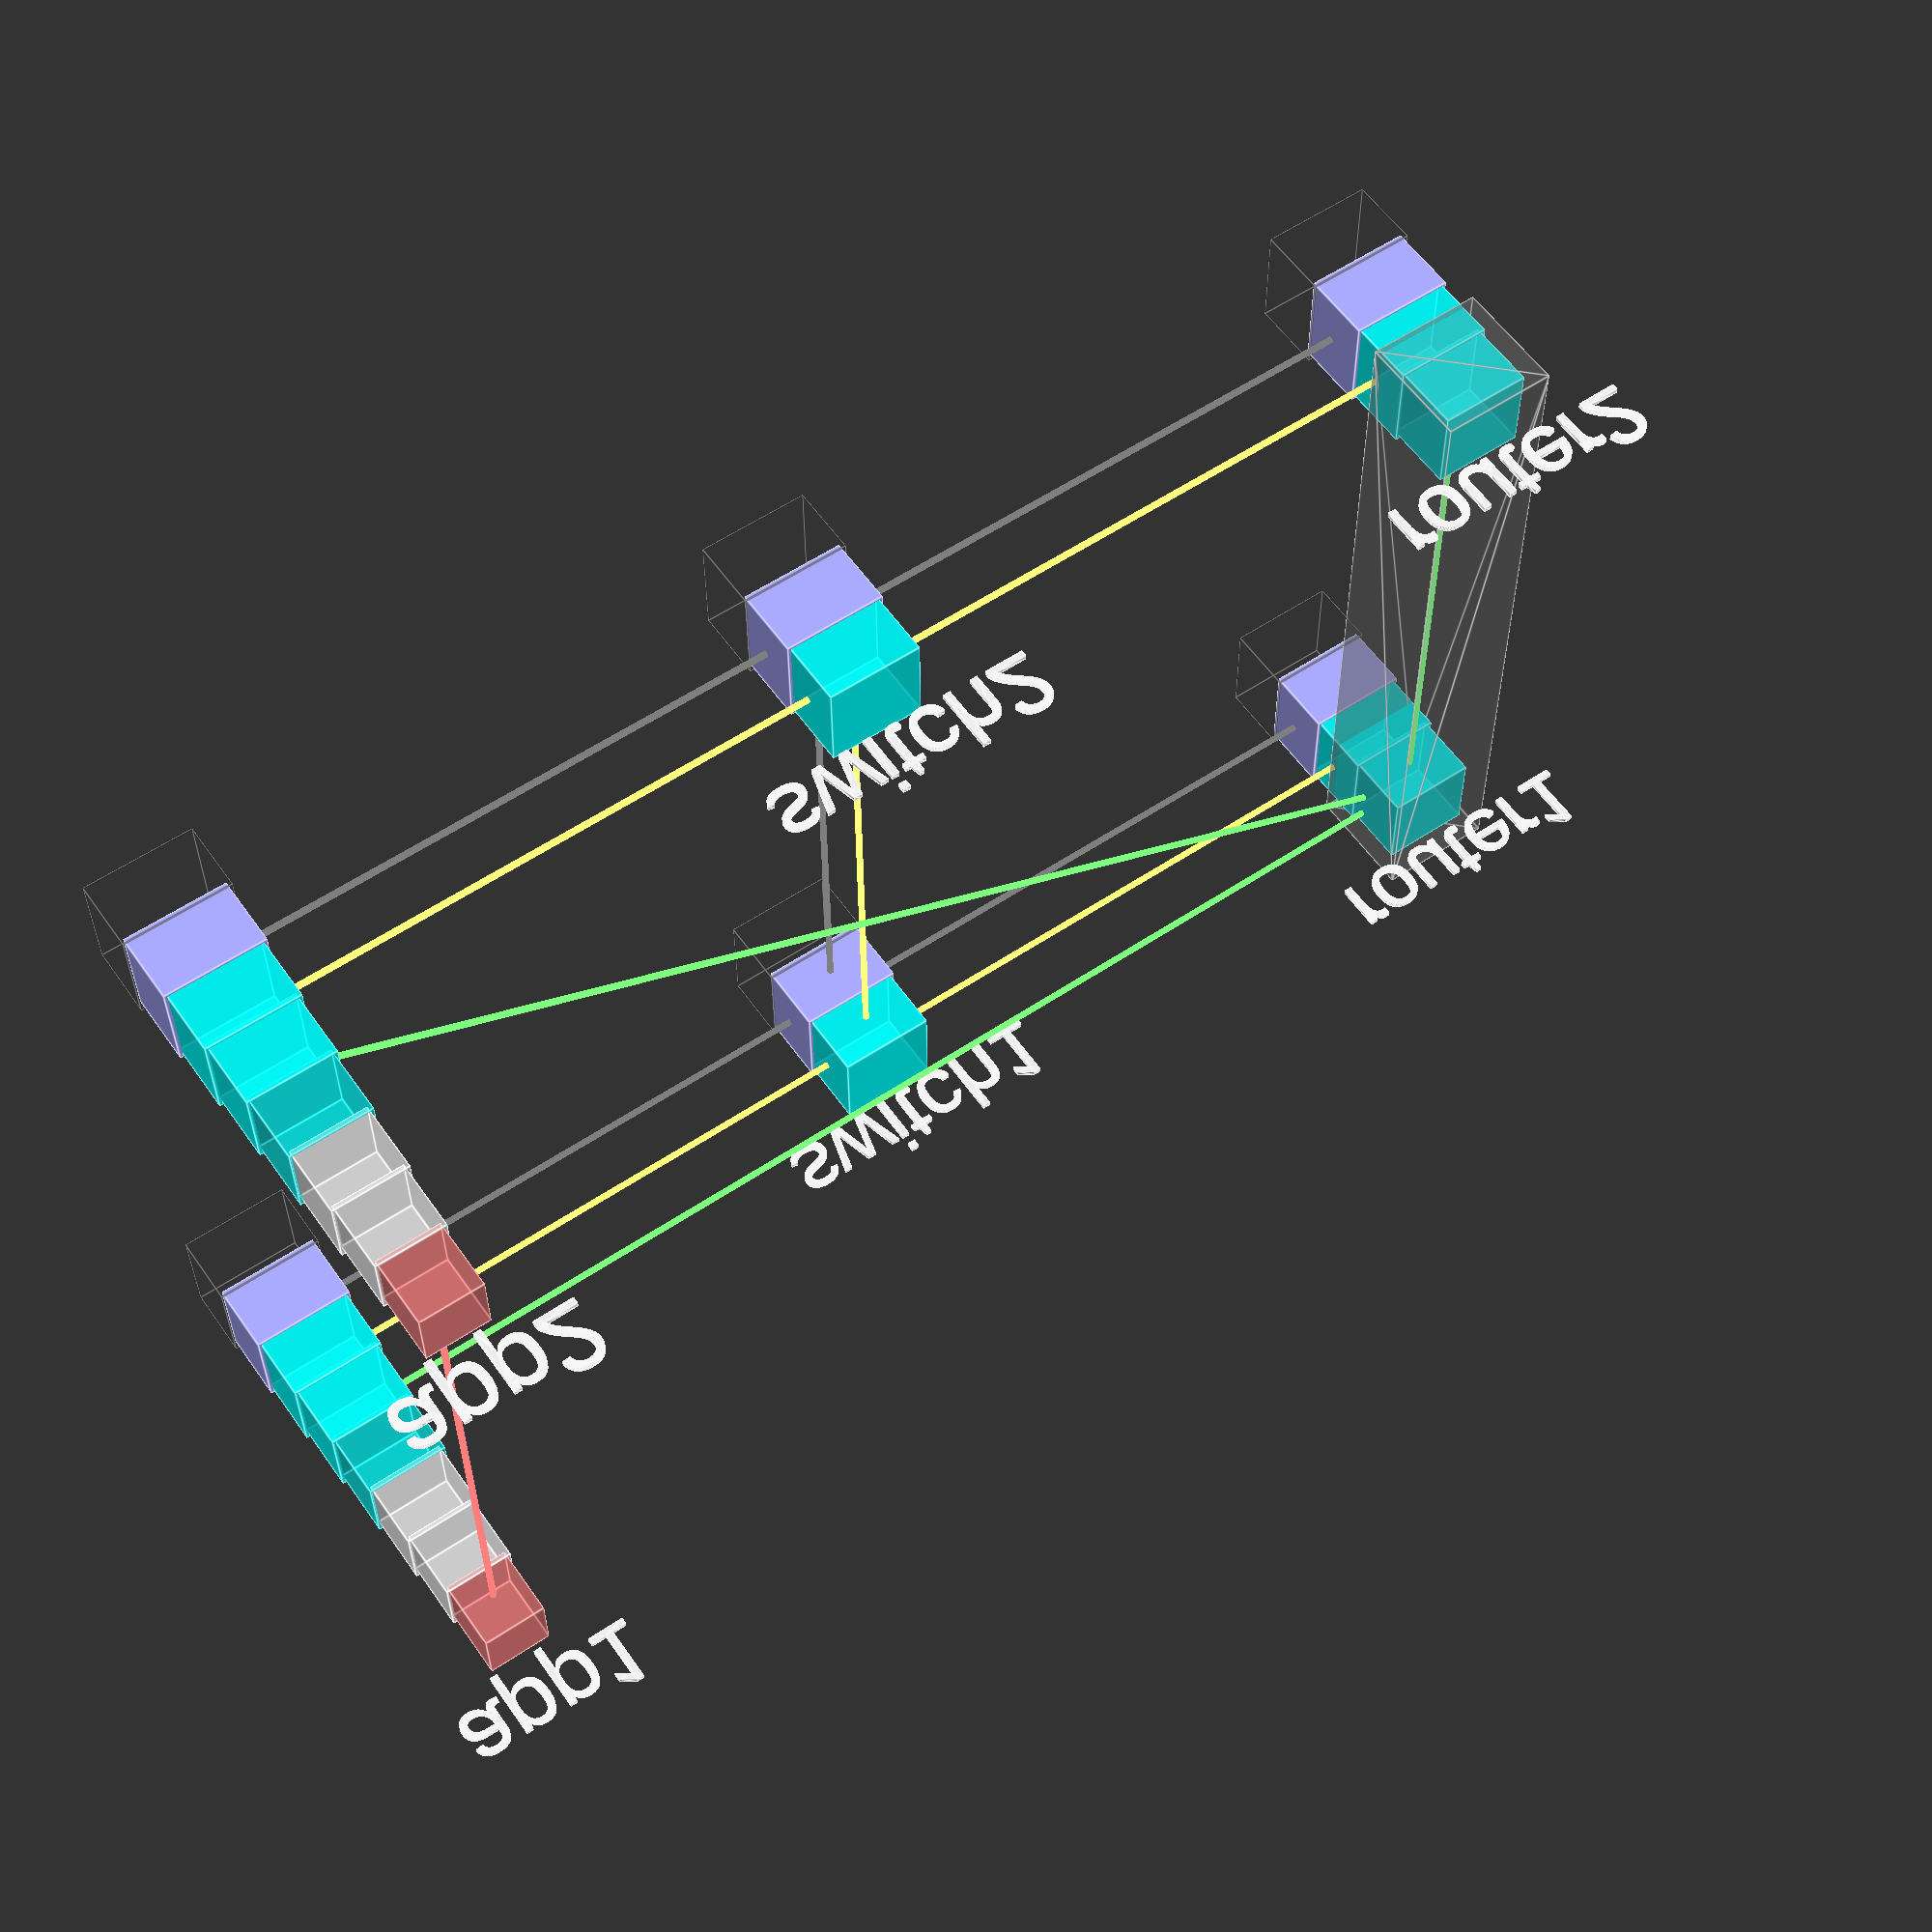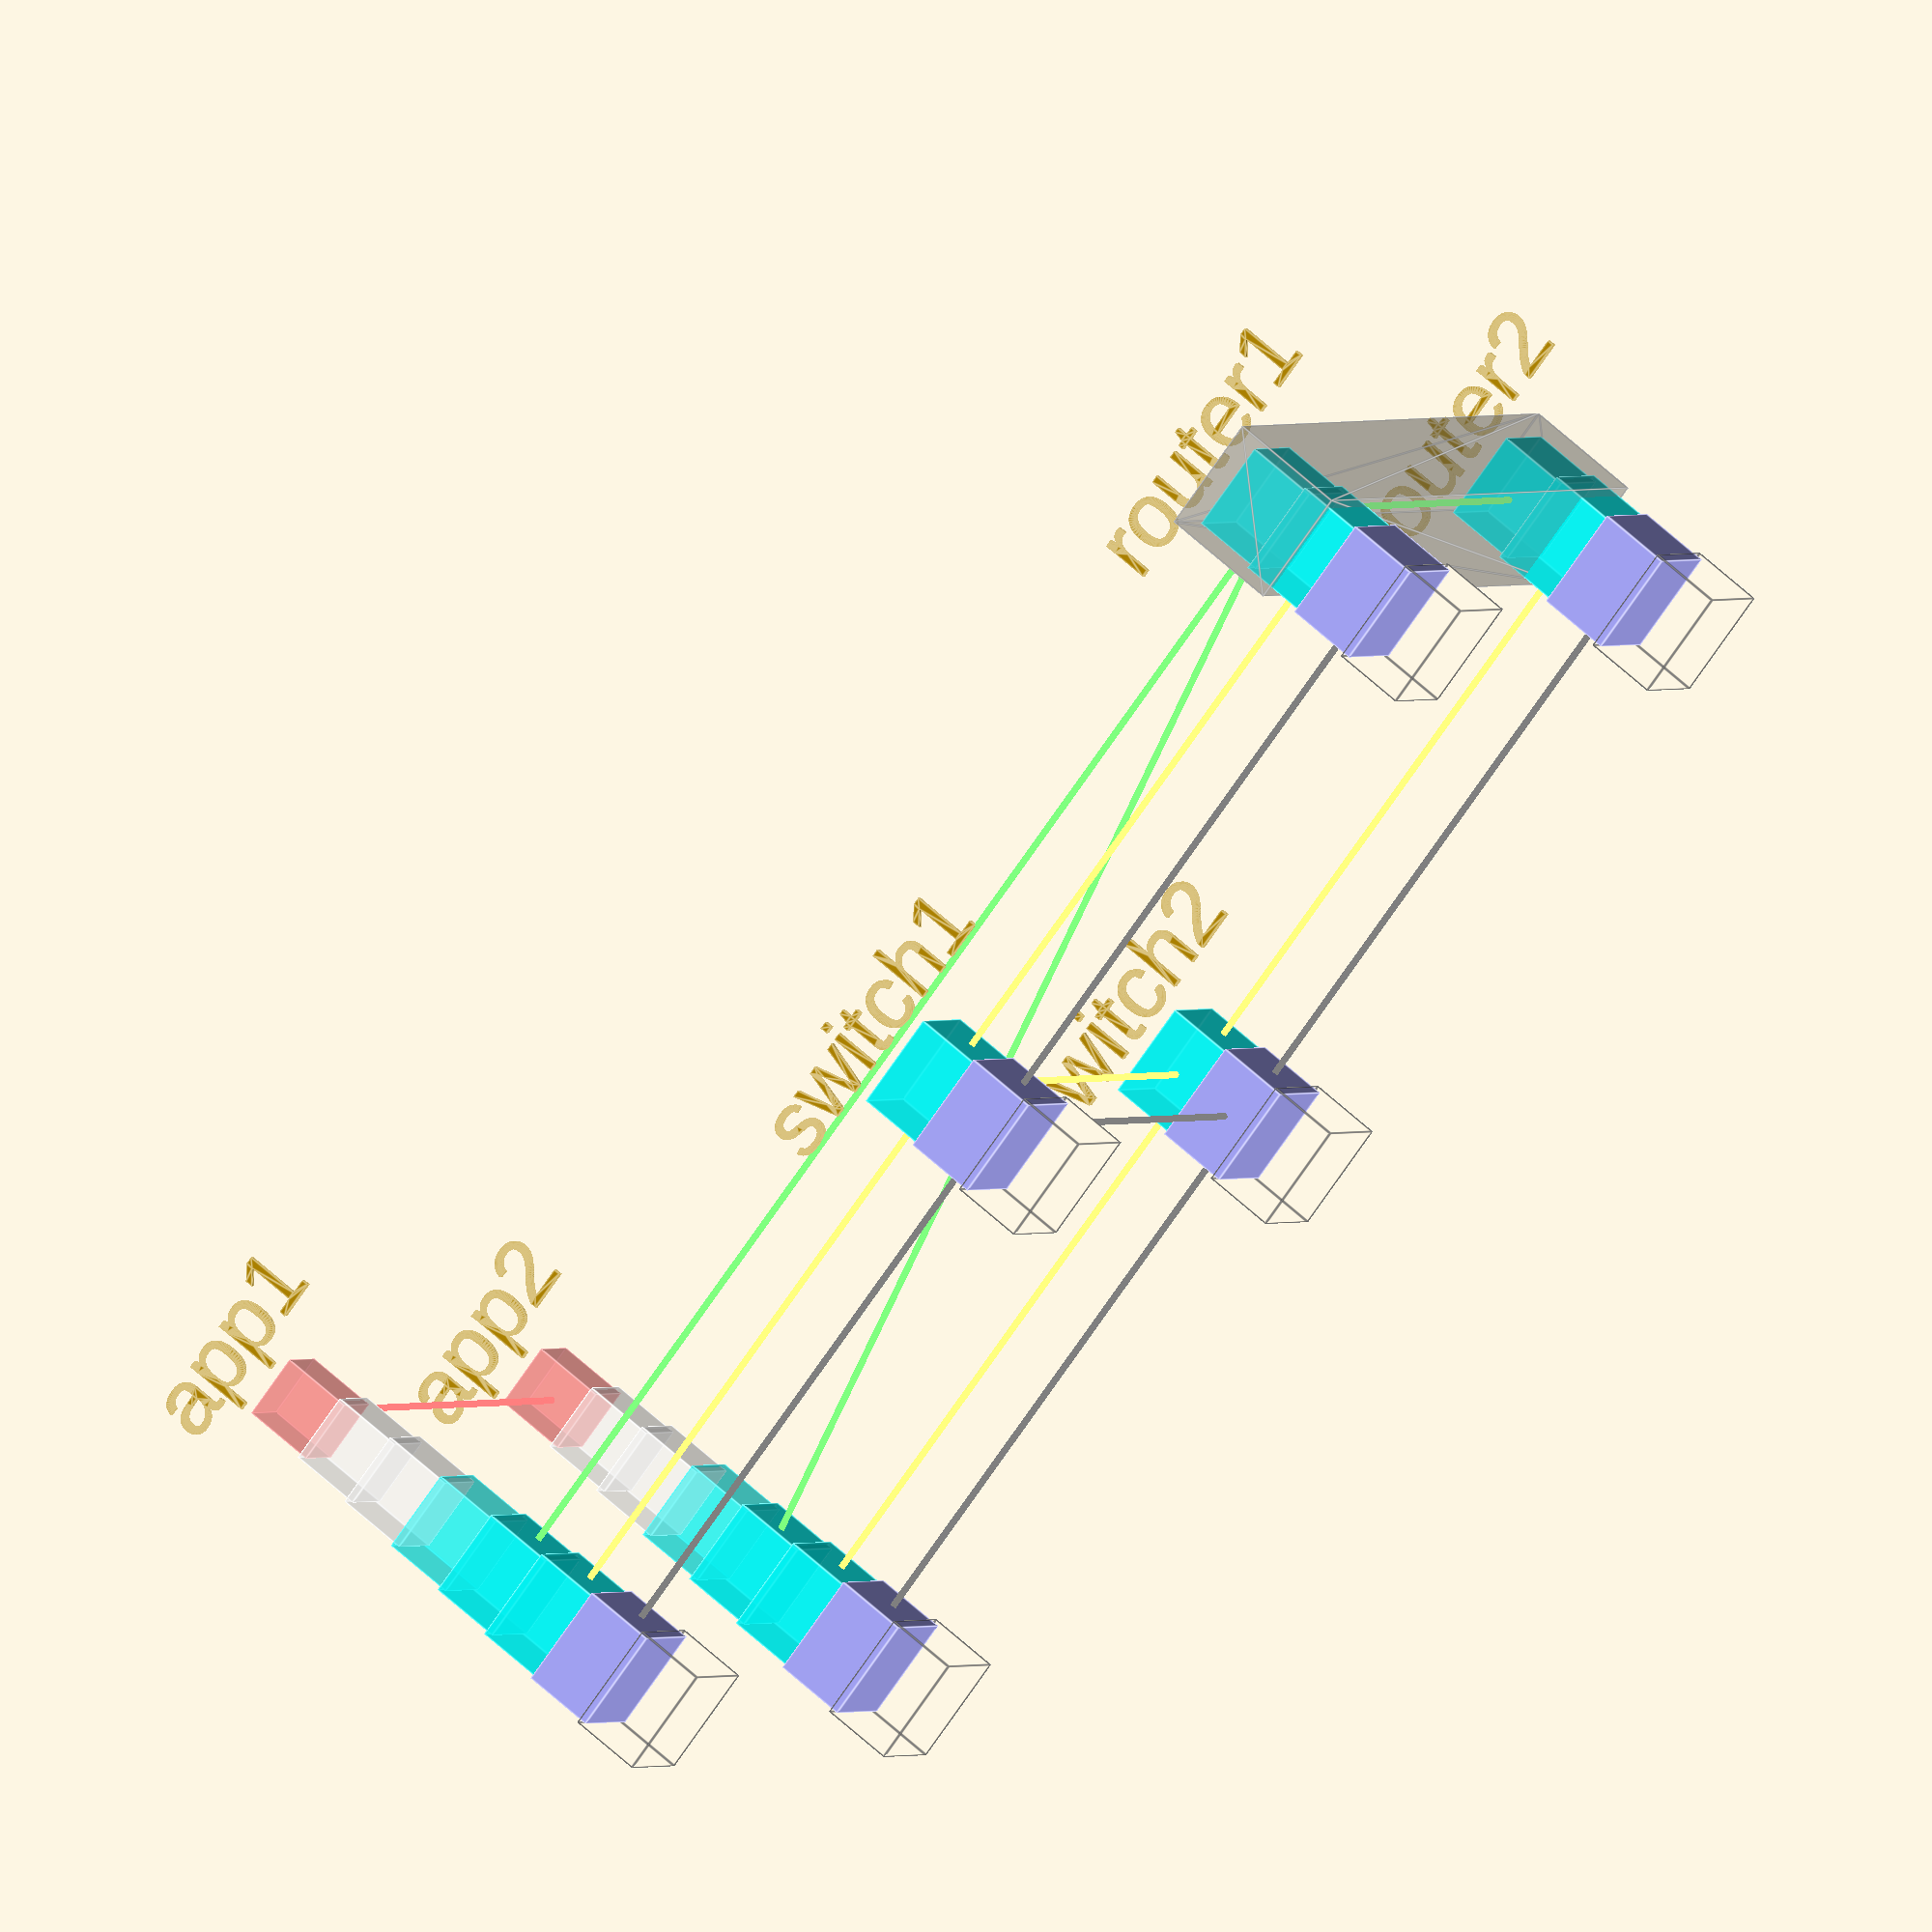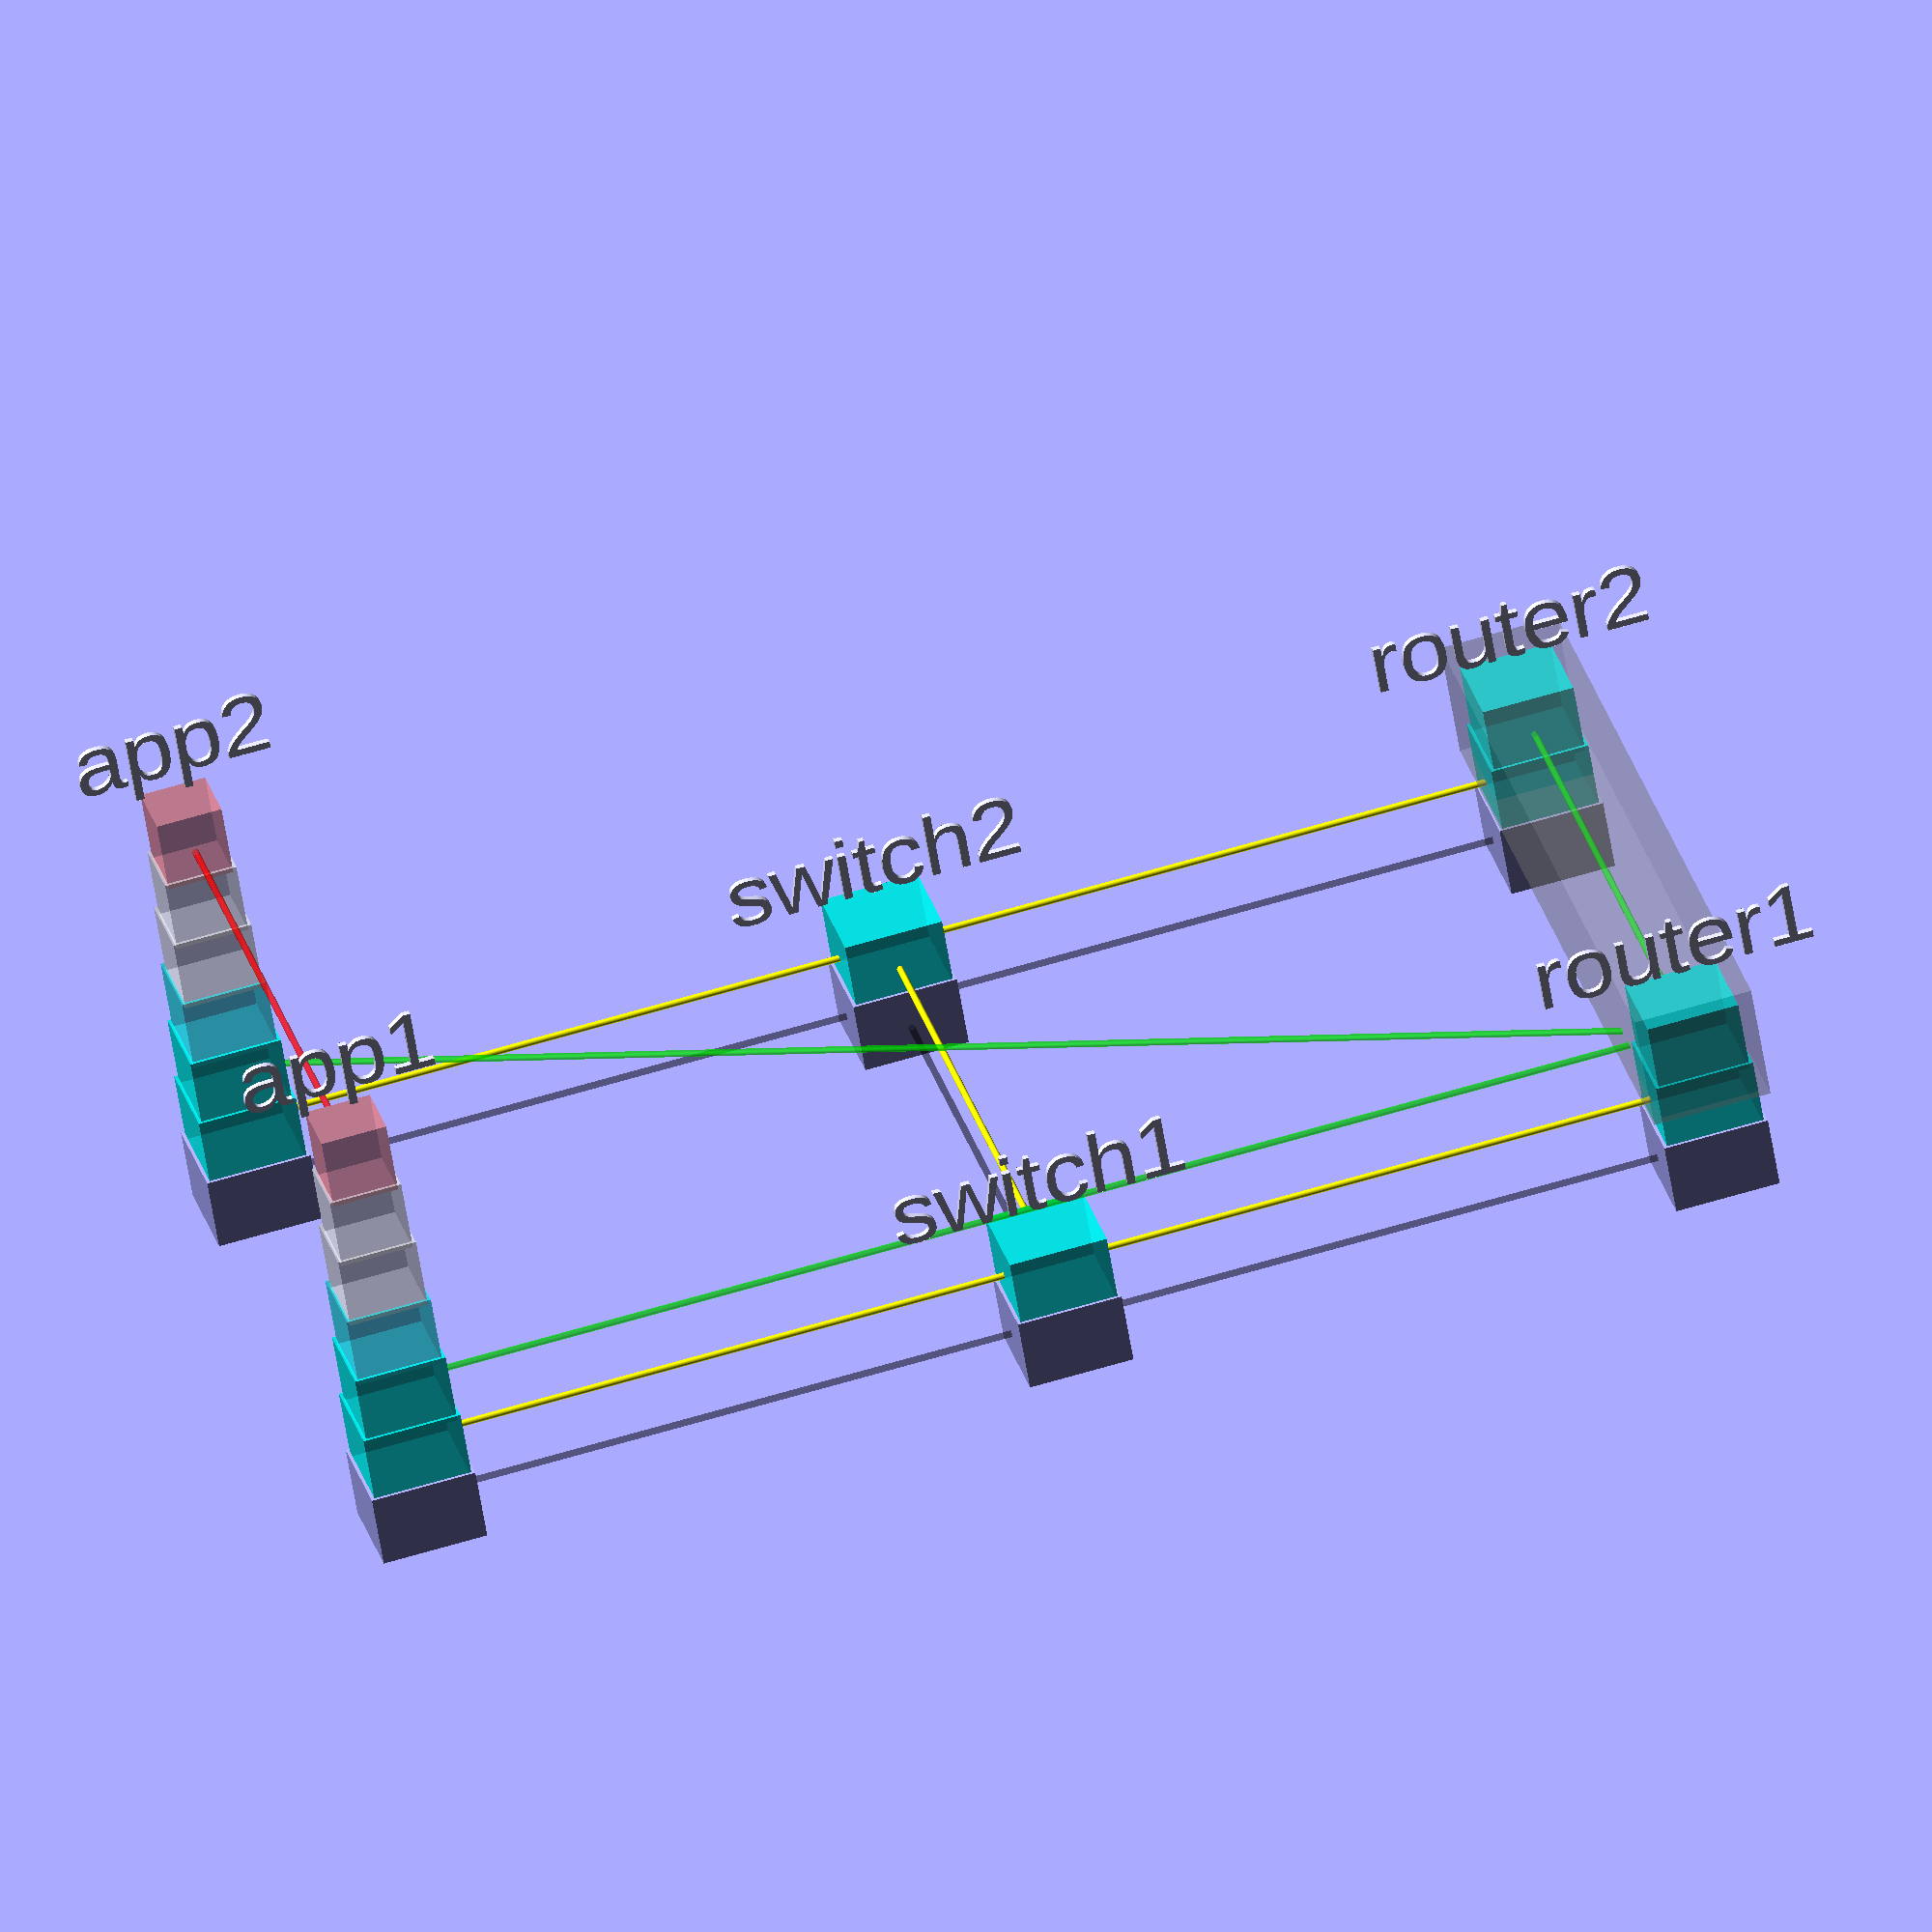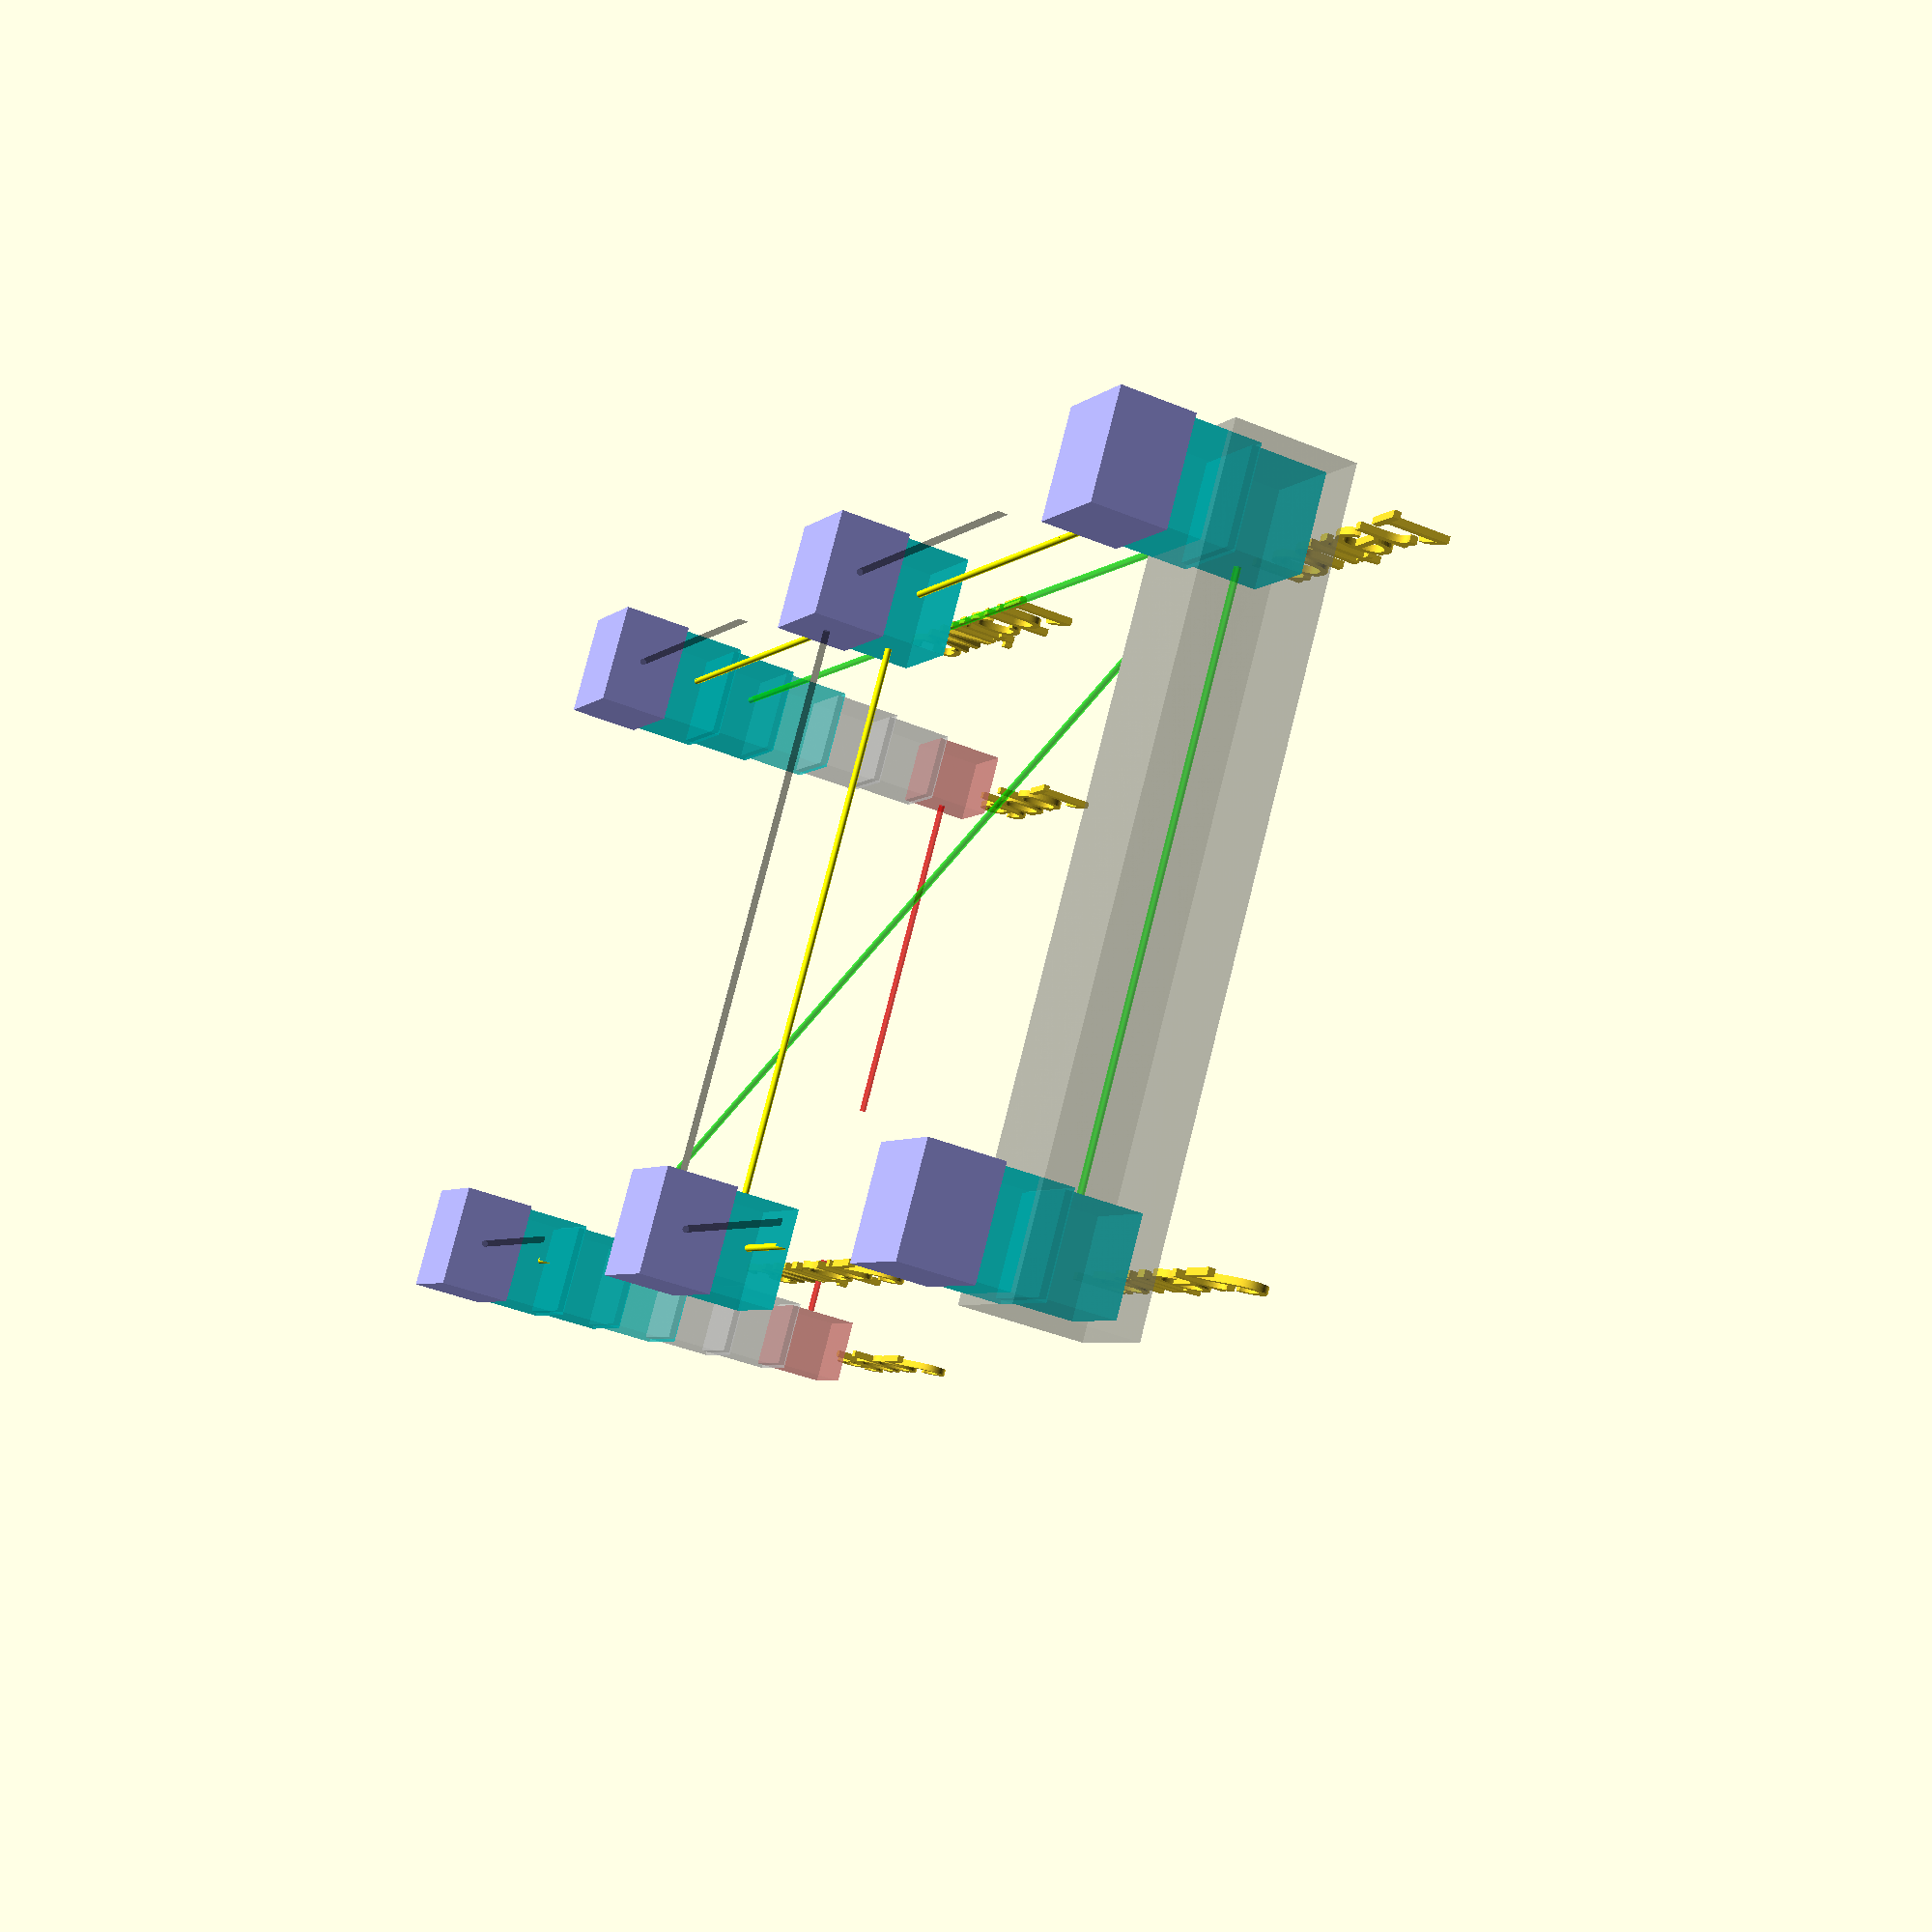
<openscad>
$fn = 100 ;
$vpr = [66,0,28] ; //viewport rotation angles in degrees
$vpt = [80,88,42] ; //viewport translation
$vpd = 788 ; //viewport camera distance

function select(vector, indices) = [ for (index = indices) vector[index] ];
// convert hex value aaaaff to openscad rgb values
function hexCharToDec(c) = 
    search(c, "0123456789abcdef")[0];
function hexToDec(hex) = 
    hexCharToDec(hex[0]) * 16 + hexCharToDec(hex[1]);
function hexToRGB(hex) = [
    hexToDec([hex[0], hex[1]]) / 255,
    hexToDec([hex[2], hex[3]]) / 255,
    hexToDec([hex[4], hex[5]]) / 255
];

// example
//echo(hexToRGB("aaaaff")); // Should output [0.6667, 0.6667, 1]

layer = [0, 0, 10 ] ;
app1 =      [ "app1" ,    [0,   0,      0] , 7] ;
app2 =      [ "app2" ,    [0,   100,    0] , 7] ;
switch1 =   [ "switch1" , [100, 0,      0] , 2] ;
switch2 =   [ "switch2" , [100, 100,    0] , 2] ;
router1 =   [ "router1" , [200, 0,      0] , 3] ;
router2 =   [ "router2" , [200, 100,    0] , 3] ;
layers = [  ["Meta" , 0, [17, 17, layer.z + 1], [0, 0,  0, 0],          [0, 0, 0, 1] ],
            ["HW"   , 1, [16, 16, layer.z + 1], [0.6667, 0.6667, 1, 1], [0, 0, 0, .3] ],
            ["L2"   , 2, [15, 15, layer.z + 1], [0, 1, 1, .8],          [1, 1, 0, 1] ],
            ["L3"   , 3, [14, 14, layer.z + 1], [0, 1, 1, .8],          [0, 1, 0, .5] ],
            ["L4"   , 4, [13, 13, layer.z + 1], [0, 1, 1, .5],          [0, 0, 1, .5] ],
            ["L5"   , 5, [12, 12, layer.z + 1], [1, 1,  1, .5],         [1, 1, 1, 1] ],
            ["L6"   , 6, [11, 11, layer.z + 1], [1, 1,  1, .5],         [1, 1, 1, 1] ],
            ["APP"  , 7, [10, 10, layer.z + 1], [1, .5,  .5, .5],       [1, 0, 0, .5] ]
            ];

module subStack(stackLayer) {
    lib = select(layers , stackLayer) ; var = lib[0] ;
    label = var[0] ; stackLayer = var[1] ; dimensions = var[2] ; color = var[3] ;
    echo("stack test: ", label, layer, dimensions);
    translate(stackLayer * layer + [0, 0, dimensions.z/2] )
        color(color)
            cube(dimensions, center = true) ;
}

module stack(device) {
    echo(device);
    label = device[0] ;
    pos = device[1] ; 
    stackH = device[2] ;
    translate(pos) {
        translate( (stackH + 2)* layer) rotate([90,0,0]) linear_extrude(1) text(label,valign="center",halign="center");
        for (i = [stackH:-1:0]) {
            subStack(i);
        }
    }
}

module link(vector1,vector2,stackLayer){
    off = layer / 2 ; echo(off);
    lib = layers[stackLayer] ;
    color = lib[4] ;
    pos1 = vector1[1] + (stackLayer * layer) +  off ; echo(pos1);
    pos2 = vector2[1] + (stackLayer * layer) +  off ; echo(pos2);
    color(color) hull(){
        translate(pos1) sphere(d=1);
        translate(pos2) sphere(d=1);
    }
}
module cluster(vector1,vector2,stackLayer){
    off = layer / 2 ; echo(off);
    lib = layers[stackLayer] ;
    color = lib[4] ;
    pos1 = vector1[1] + (stackLayer * layer) +  off ; echo(pos1);
    pos2 = vector2[1] + (stackLayer * layer) +  off ; echo(pos2);
    color("grey",.3) hull(){
        translate(pos1) cube(18,true);
        translate(pos2) cube(18,true);
    }
}

//devices
stack(app1);
stack(app2);
stack(switch1);
stack(switch2);
stack(router1);
stack(router2);

//high level
link(app1,app2,7);

//cabling
link(app1,switch1,1);
link(app2,switch2,1);
link(router1,switch1,1);
link(router2,switch2,1);
link(switch1,switch2,1);

//vlans
link(app1,switch1,2);
link(app2,switch2,2);
link(router1,switch1,2);
link(router2,switch2,2);
link(switch1,switch2,2);

link(router1,router2,3);
cluster(router1,router2,3);
//layer3 gateways
link(app1,router1,3);
link(app2,router1,3);

</openscad>
<views>
elev=302.2 azim=359.8 roll=325.3 proj=p view=edges
elev=294.9 azim=213.4 roll=132.6 proj=o view=edges
elev=238.7 azim=165.7 roll=170.8 proj=o view=wireframe
elev=220.5 azim=327.1 roll=296.8 proj=p view=solid
</views>
